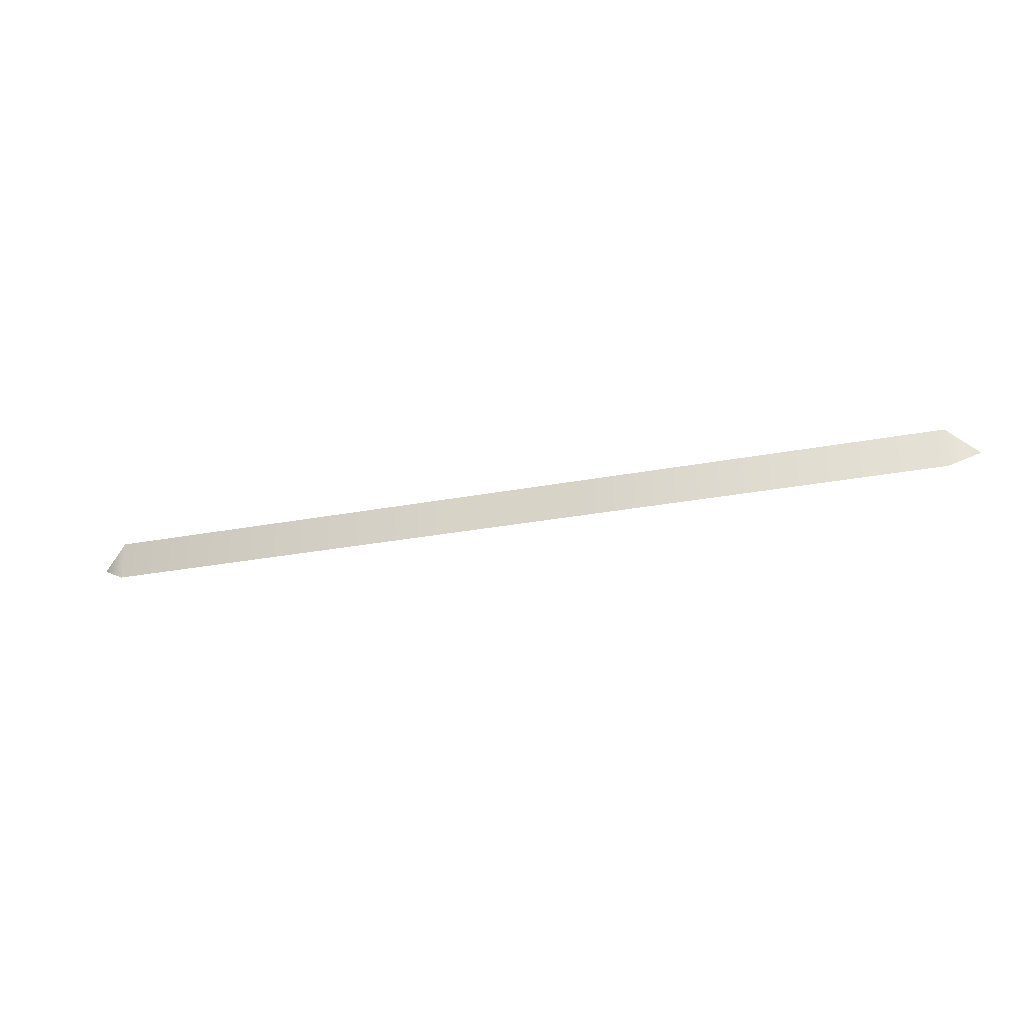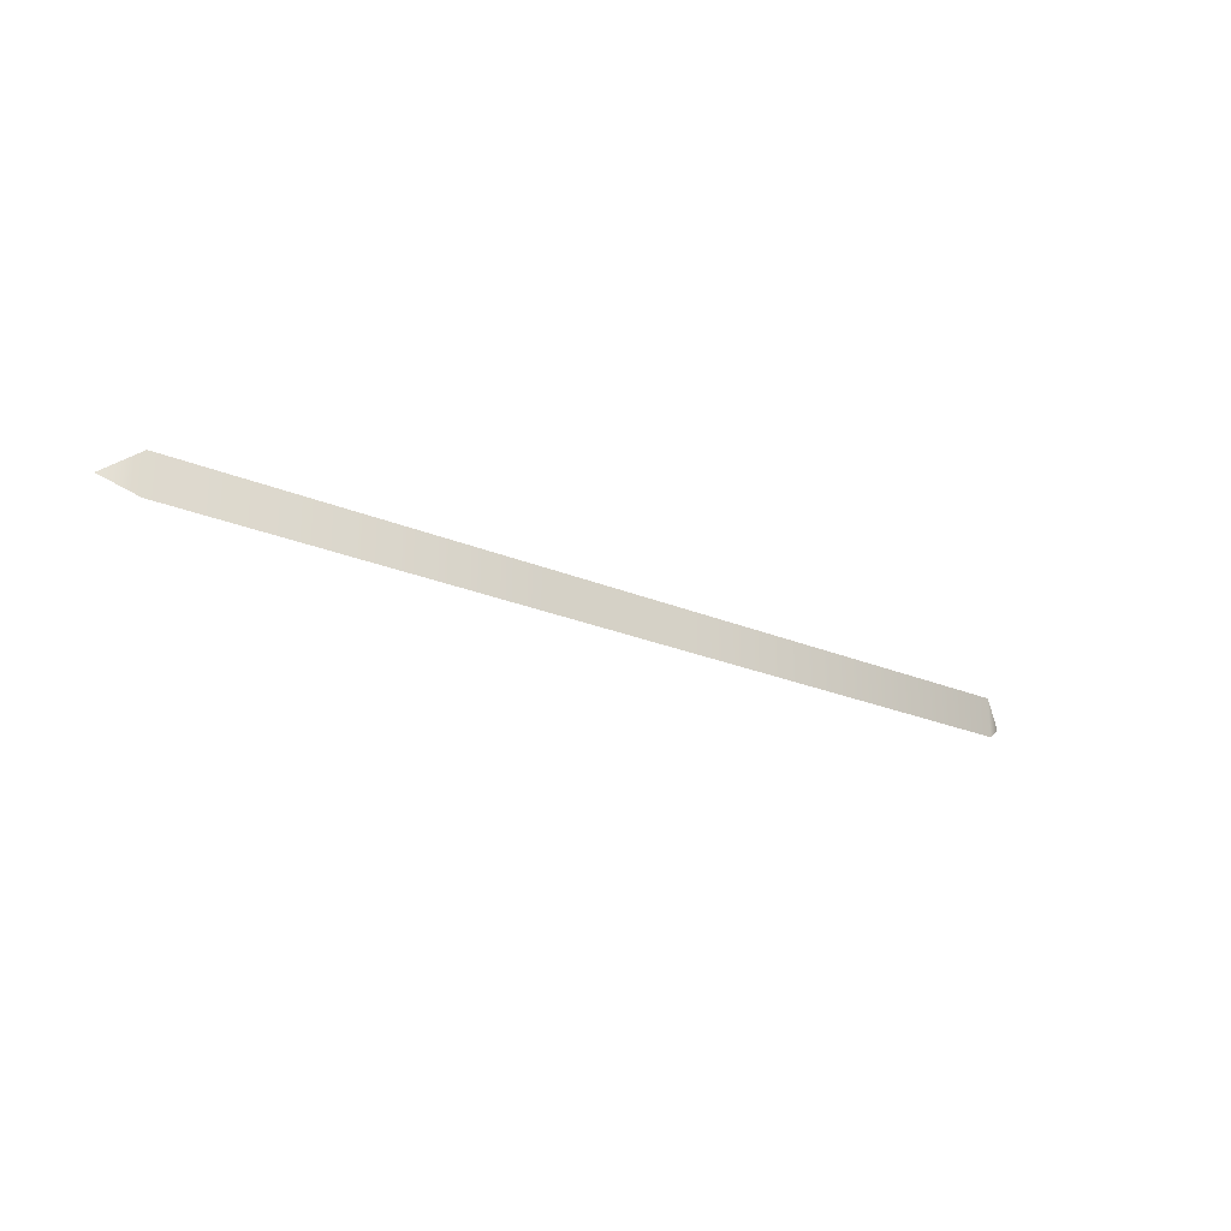
<metadata>
{"format":"obj","ext":"obj","renderer":"f3d","projection":"perspective","resolution":1024,"background":"white","views":[{"elev":-27.0,"azim":16.8,"up":"+Y"},{"elev":-23.2,"azim":-36.1,"up":"+Y"}]}
</metadata>
<code>
o Cube.001_Cube.003
v 0.07214 0 0.4212
v -0.06737 0.003057 0.4243
v -0.06737 -0.003057 0.4243
v -0.07214 0 0.4212
v 0.06737 0.003057 0.4243
v 0.06737 -0.003057 0.4243
v -0.01169 0.003057 0.4243
v -0.01169 -0.003057 0.4243
v 0.01169 -0.003057 0.4243
v 0.01169 0.003057 0.4243
f 3 2 4
f 5 6 1
f 9 7 8
f 8 2 3
f 6 10 9
f 9 10 7
f 8 7 2
f 6 5 10

</code>
